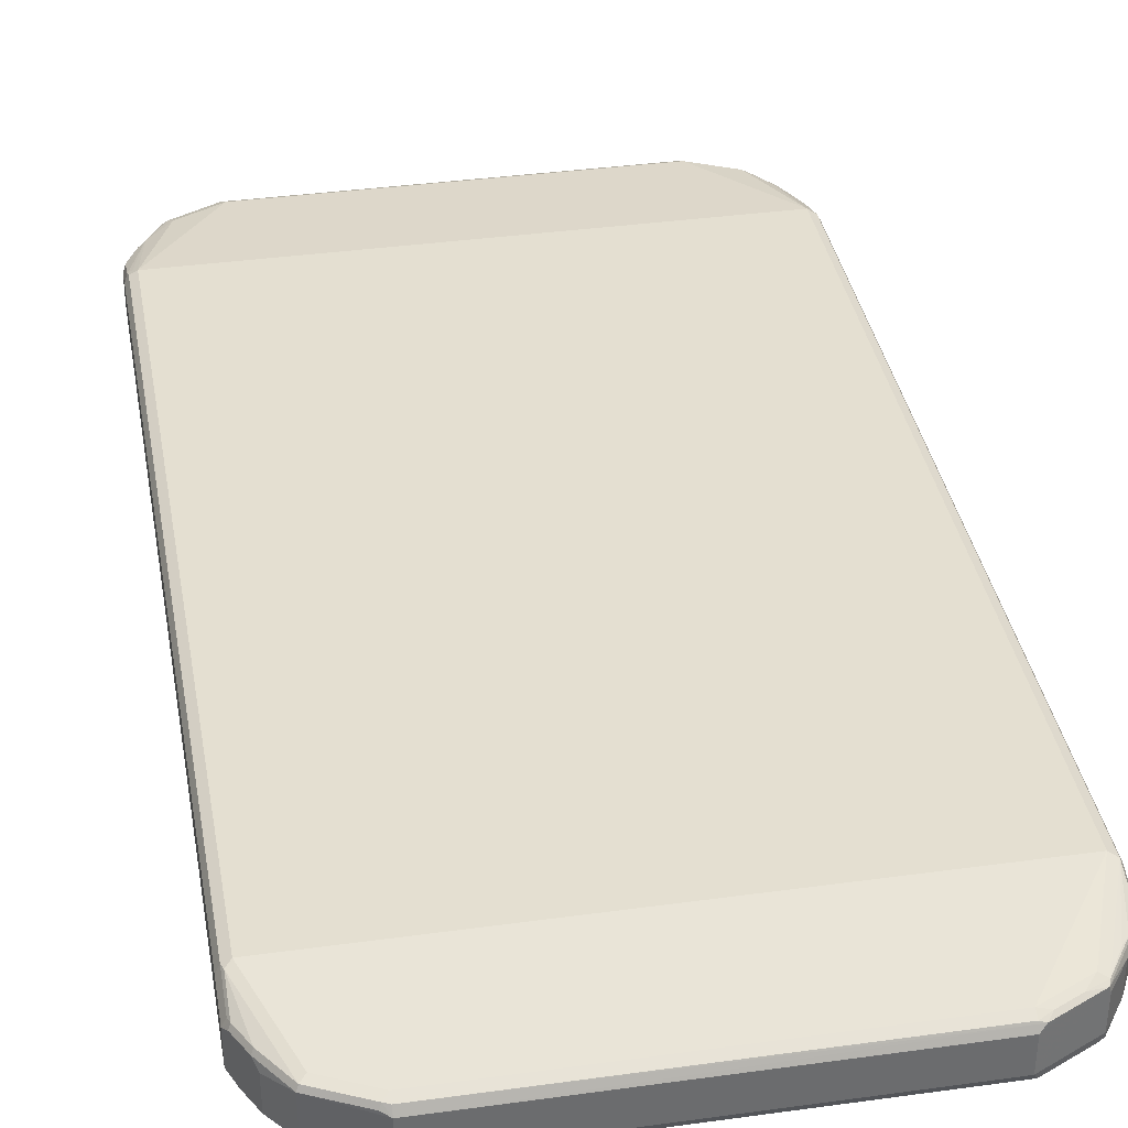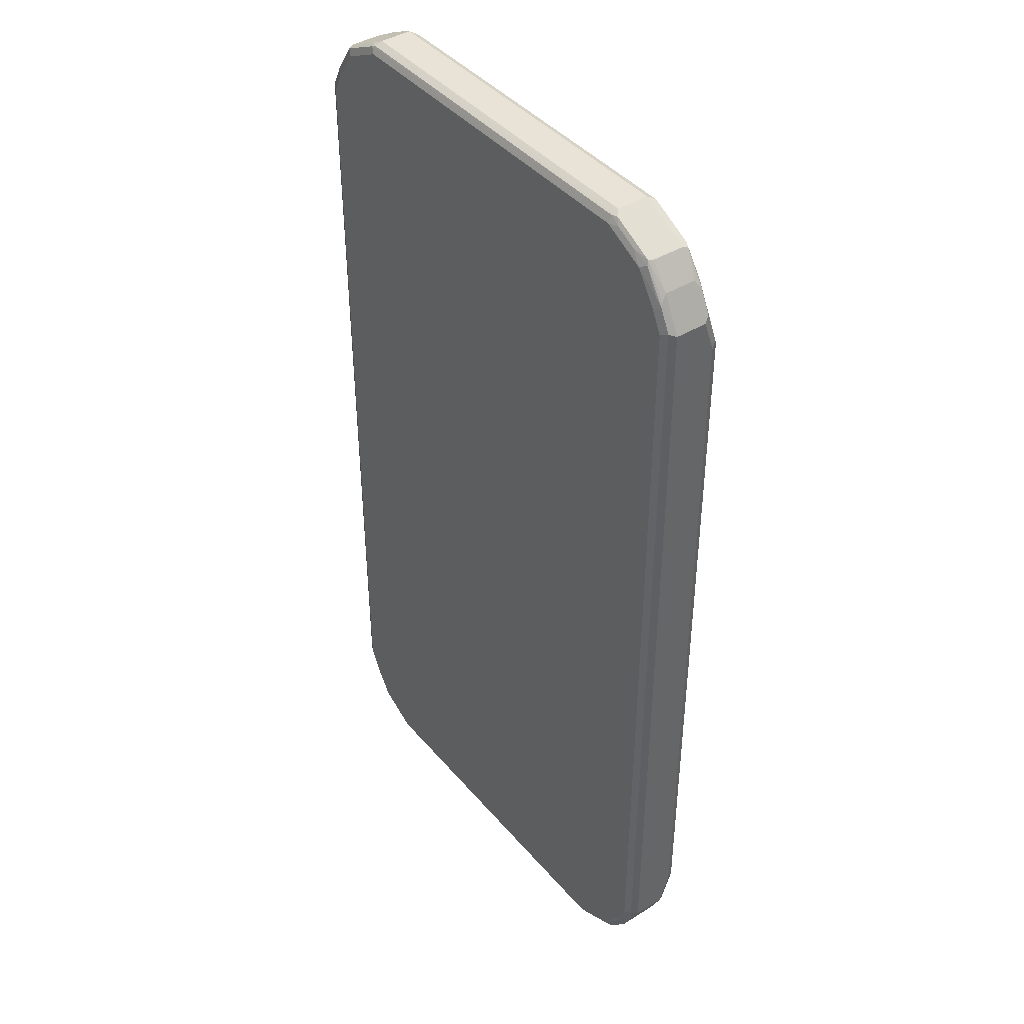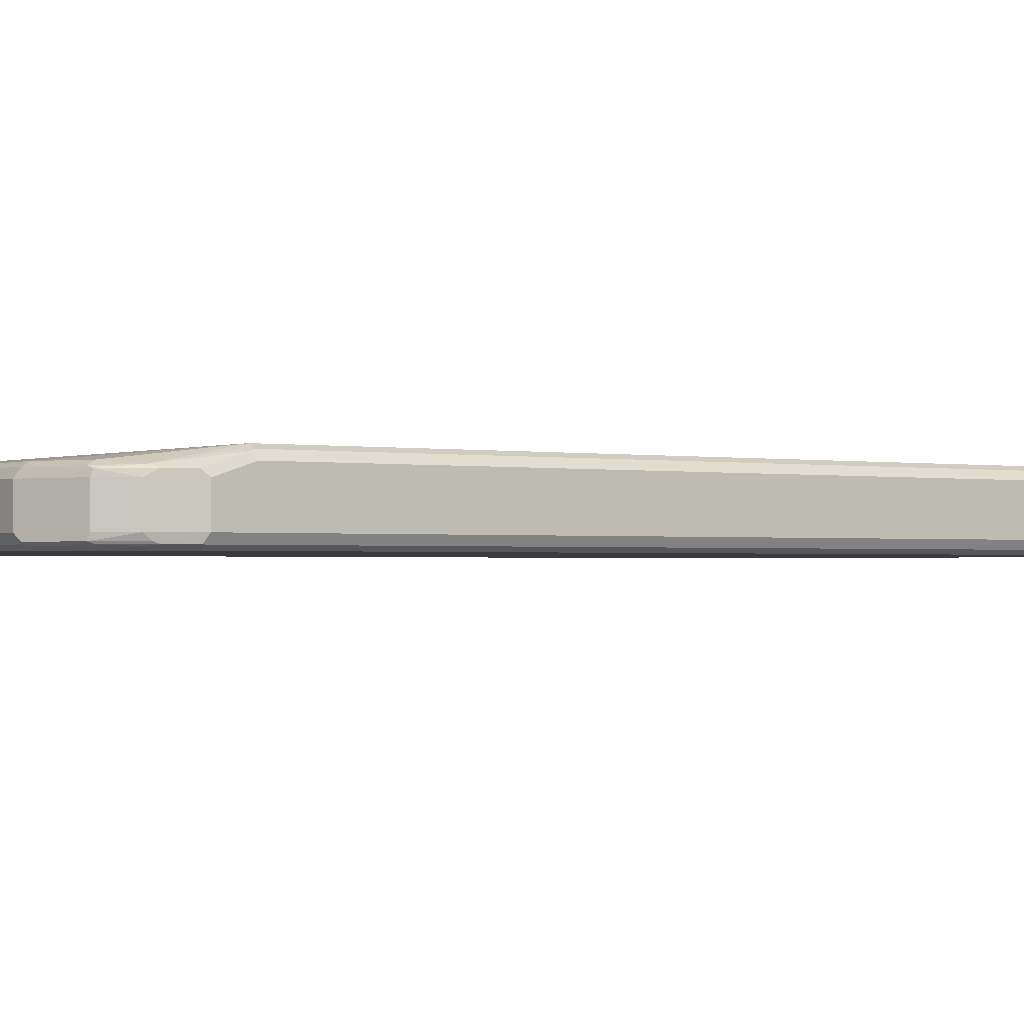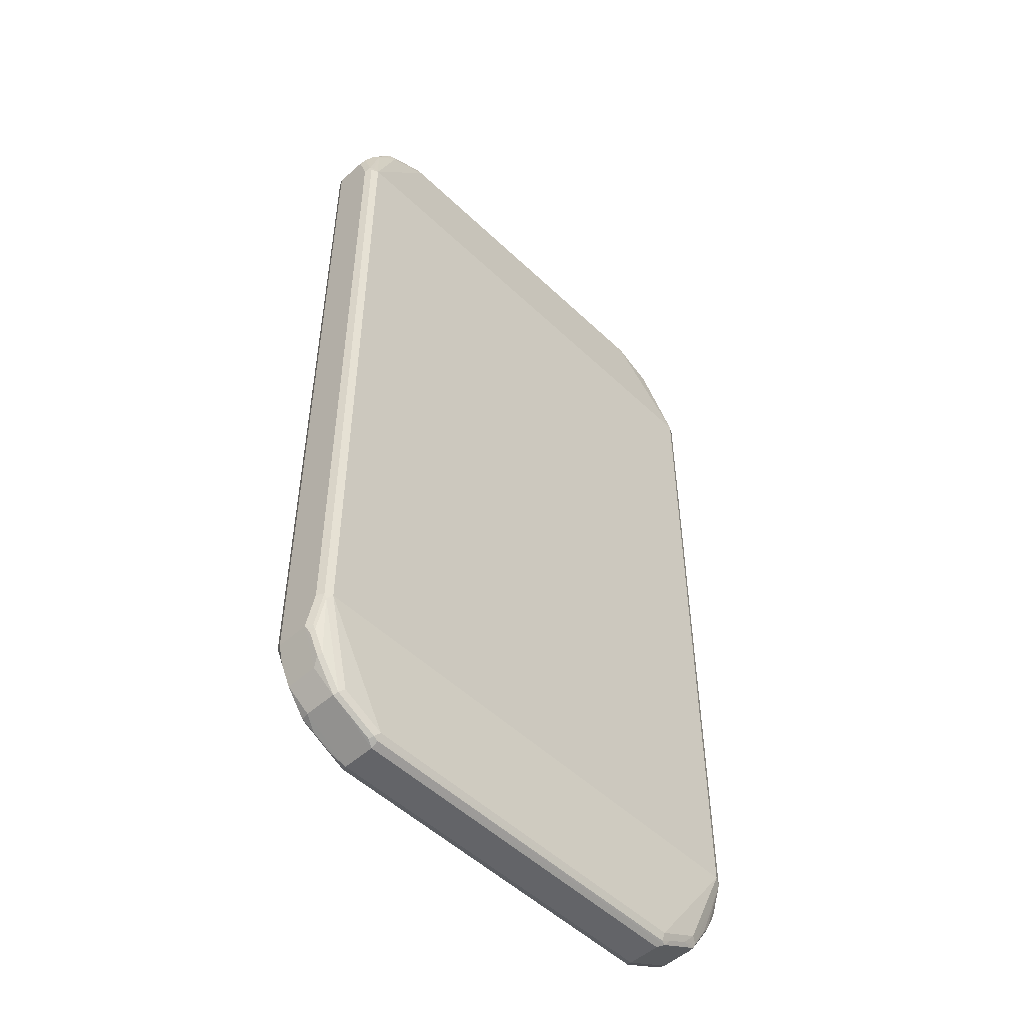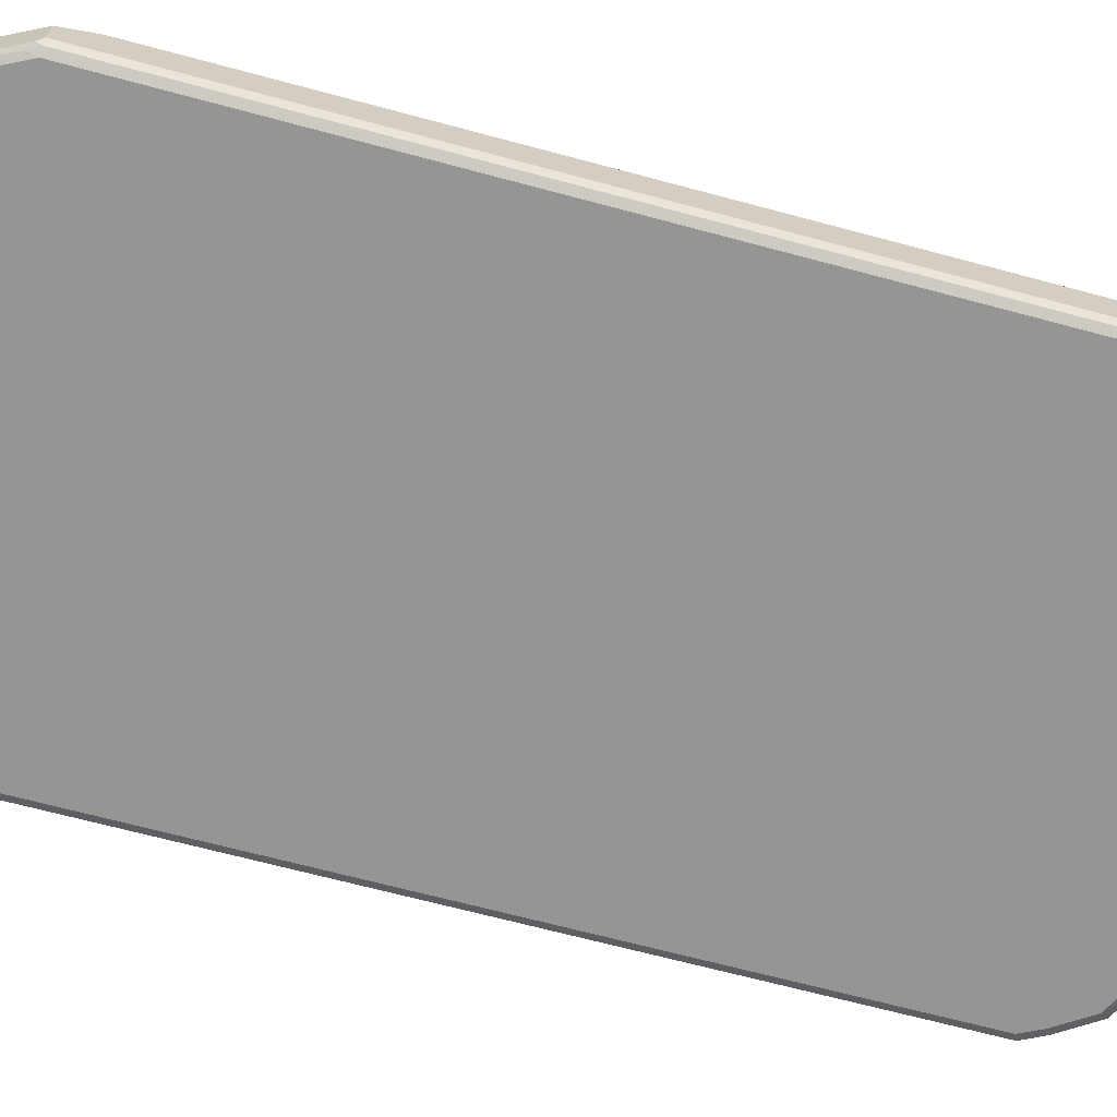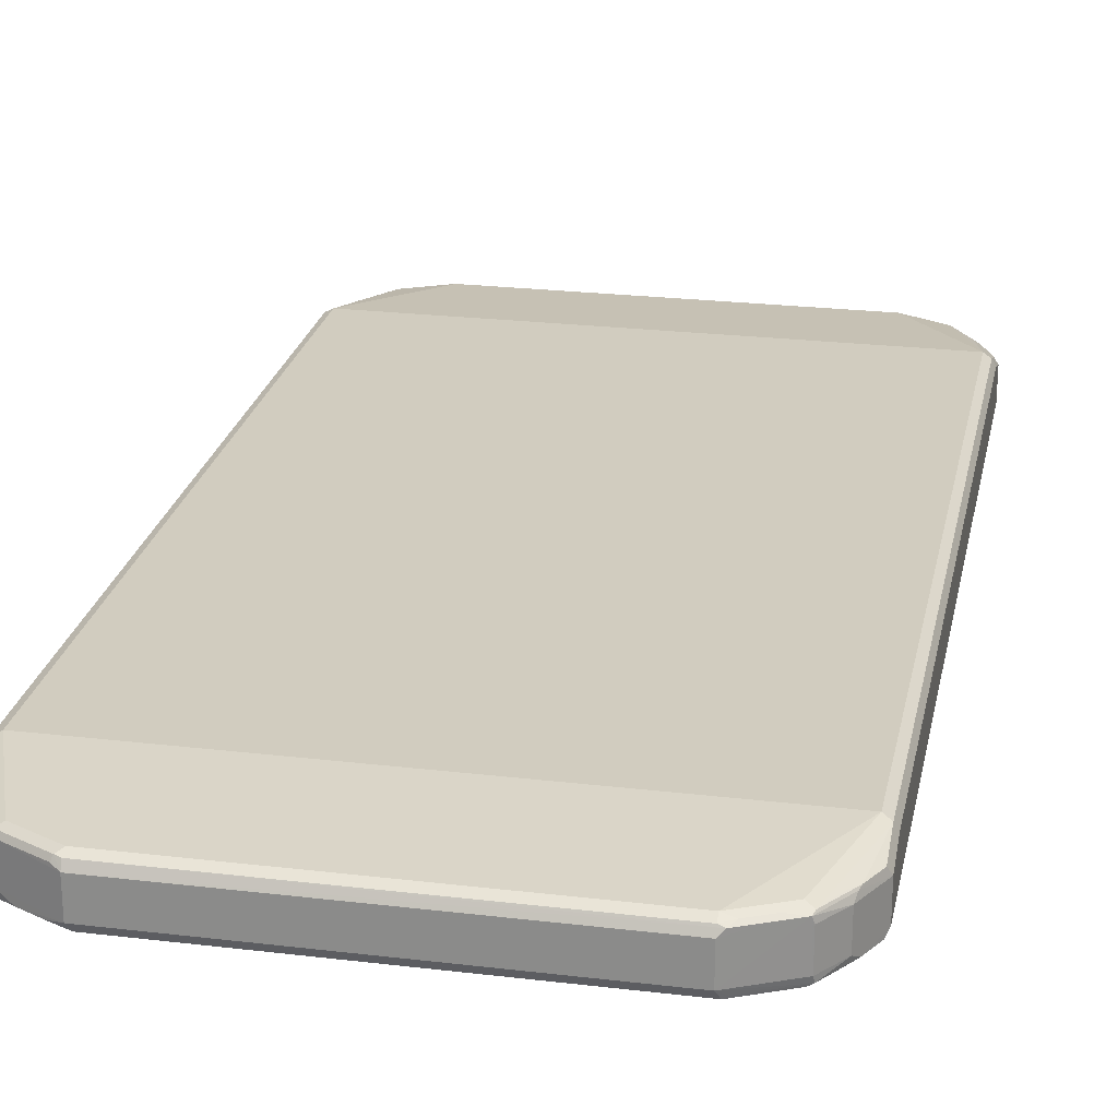
<metadata>
{"format":"obj","ext":"obj","renderer":"f3d","projection":"perspective","resolution":1024,"background":"white","views":[{"elev":36.8,"azim":-10.1,"up":"+Z"},{"elev":41.9,"azim":-126.6,"up":"+Y"},{"elev":-1.2,"azim":-125.4,"up":"+Z"},{"elev":-51.3,"azim":-45.9,"up":"+Y"},{"elev":-67.4,"azim":74.9,"up":"+Z"},{"elev":24.0,"azim":11.2,"up":"+Z"}]}
</metadata>
<code>
v -0.501 -0.7614 -0.04008
v -0.4943 -0.7548 -0.05344
v -0.4909 -0.7715 -0.05009
v -0.4876 -0.7881 -0.04675
v -0.4676 -0.8282 -0.04675
v -0.501 -0.7614 0.02003
v -0.501 0.7614 -0.04008
v -0.4809 -0.7614 -0.06012
v -0.4943 0.7681 -0.05344
v -0.4776 -0.7782 -0.05678
v -0.4709 -0.8116 -0.05009
v -0.4308 -0.8717 -0.05009
v -0.4341 -0.875 -0.03339
v -0.4676 -0.8282 0.01336
v -0.4576 -0.8183 -0.05678
v -0.4742 -0.8149 0.02672
v -0.4943 -0.7748 0.02672
v -0.4909 -0.7715 0.03506
v -0.4943 -0.7614 0.03339
v -0.501 -0.7013 0.04008
v -0.501 0.7614 0.02003
v -0.4759 0.8116 0.03006
v -0.4676 0.8282 -0.04008
v -0.4709 0.8167 -0.05009
v -0.4609 -0.8015 -0.06012
v -0.4809 0.7614 -0.06012
v -0.4742 0.8082 -0.05344
v -0.4208 -0.8616 -0.06012
v -0.3974 -0.8784 -0.05678
v -0.3908 -0.8917 -0.05009
v -0.4074 -0.8883 -0.04675
v -0.4208 -0.8816 -0.04008
v -0.3406 -0.9219 -0.04008
v -0.4341 -0.875 0.02672
v -0.4709 -0.8116 0.03506
v -0.4909 -0.7114 0.05511
v -0.4943 -0.7013 0.05344
v -0.501 0.7013 0.04008
v -0.4959 0.7715 0.03006
v -0.4634 0.8215 0.03506
v -0.4358 0.8717 0.03006
v -0.4676 0.8282 0.02003
v -0.4959 0.7114 0.05009
v -0.4341 0.875 -0.04008
v -0.4308 0.8768 -0.05009
v -0.4609 0.8015 -0.06012
v -0.4341 0.8683 -0.05344
v -0.4609 0.8241 -0.05511
v -0.3808 -0.8816 -0.06012
v -0.3573 -0.8984 -0.05678
v -0.3507 -0.9118 -0.05009
v -0.3673 -0.9083 -0.04675
v -0.334 -0.915 -0.05344
v 0.3406 -0.9219 -0.04008
v -0.3406 -0.9219 0.02003
v -0.3941 -0.895 0.02672
v -0.4308 -0.8717 0.03506
v -0.4809 -0.7013 0.06012
v -0.4943 0.7013 0.05344
v -0.4208 0.8616 0.04008
v -0.4275 0.875 0.03339
v -0.4876 0.7147 0.05344
v -0.4809 0.7013 0.06012
v -0.3958 0.8917 0.03006
v -0.3406 0.9219 0.02003
v -0.4341 0.875 0.02003
v -0.4008 0.8842 -0.05511
v -0.3908 0.8968 -0.05009
v -0.4208 0.8616 -0.06012
v -0.3406 -0.9017 -0.06012
v 0.3473 -0.915 -0.05344
v 0.3908 -0.8968 0.03006
v 0.3406 -0.9219 0.02003
v 0.3557 -0.9118 -0.05009
v 0.3958 -0.8917 -0.05009
v 0.4358 -0.8717 -0.05009
v 0.4341 -0.875 -0.04008
v 0.4308 -0.8768 0.03006
v 0.3507 -0.9168 0.03006
v -0.3406 -0.915 0.03339
v -0.3507 -0.9118 0.03506
v -0.354 -0.915 0.02672
v -0.3908 -0.8917 0.03506
v -0.4208 -0.8616 0.04008
v -0.3808 -0.8816 0.04008
v -0.3406 -0.9017 0.04008
v 0.4809 -0.7013 0.06012
v -0.3808 0.8816 0.04008
v -0.3874 0.895 0.03339
v 0.4809 0.7013 0.06012
v -0.3406 0.9017 0.04008
v -0.3557 0.9118 0.03006
v -0.3473 0.915 0.03339
v 0.3406 0.9219 0.02003
v -0.3406 0.9219 -0.04008
v -0.3808 0.8816 -0.06012
v -0.3607 0.9042 -0.05511
v -0.3507 0.9168 -0.05009
v 0.3406 -0.9017 -0.06012
v 0.3874 -0.895 -0.05344
v 0.4008 -0.8842 0.03506
v 0.4676 -0.8282 -0.04008
v 0.4275 -0.875 -0.05344
v 0.4634 -0.8215 -0.05511
v 0.4759 -0.8116 -0.05009
v 0.4341 -0.875 0.02003
v 0.4676 -0.8282 0.02003
v 0.4709 -0.8167 0.03006
v 0.4341 -0.8683 0.03339
v 0.3607 -0.9042 0.03506
v 0.3406 -0.915 0.03339
v 0.3406 -0.9017 0.04008
v 0.3808 -0.8816 0.04008
v 0.4208 -0.8616 0.04008
v 0.4943 -0.708 0.05344
v 0.4943 0.6947 0.05344
v 0.4909 0.7114 0.05009
v 0.4576 0.8183 0.03673
v 0.4208 0.8616 0.04008
v 0.3808 0.8816 0.04008
v 0.3406 0.9017 0.04008
v 0.334 0.915 0.03339
v 0.3406 0.9219 -0.04008
v 0.3507 0.9118 0.03006
v 0.3673 0.9083 0.02672
v 0.4074 0.8883 0.02672
v 0.4341 0.875 0.01336
v -0.3406 0.9017 -0.06012
v -0.3406 0.915 -0.05344
v 0.3406 0.915 -0.05344
v 0.3808 -0.8816 -0.06012
v 0.4208 -0.8616 -0.06012
v 0.4609 -0.8015 -0.06012
v 0.4835 -0.7815 -0.05511
v 0.4959 -0.7715 -0.05009
v 0.501 -0.7614 -0.04008
v 0.501 -0.7614 0.02003
v 0.4943 -0.7681 0.03339
v 0.4742 -0.8082 0.03339
v 0.4609 -0.8241 0.03506
v 0.501 -0.7013 0.04008
v 0.501 0.7013 0.04008
v 0.4943 0.7548 0.03339
v 0.4909 0.7715 0.03006
v 0.4709 0.8116 0.03006
v 0.4676 0.8282 0.02672
v 0.4308 0.8717 0.03006
v 0.3974 0.8784 0.03673
v 0.3573 0.8984 0.03673
v 0.4341 0.875 -0.04675
v 0.3941 0.895 -0.04675
v 0.354 0.915 -0.04675
v 0.3507 0.9118 -0.05511
v 0.3908 0.8917 0.03006
v 0.3406 0.9017 -0.06012
v 0.4809 -0.7614 -0.06012
v 0.4943 -0.7614 -0.05344
v 0.501 0.7614 -0.04008
v 0.501 0.7614 0.02003
v 0.4876 0.7881 0.02672
v 0.4676 0.8282 -0.03339
v 0.4308 0.8717 -0.05511
v 0.4742 0.8149 -0.04675
v 0.3908 0.8917 -0.05511
v 0.3808 0.8816 -0.06012
v 0.4809 0.7614 -0.06012
v 0.4943 0.7614 -0.05344
v 0.4909 0.7715 -0.05511
v 0.4943 0.7748 -0.04675
v 0.4208 0.8616 -0.06012
v 0.4709 0.8116 -0.05511
v 0.4609 0.8015 -0.06012
f 1 2 3
f 94 125 126
f 94 124 125
f 94 122 124
f 91 122 93
f 91 121 122
f 90 120 121
f 90 119 120
f 90 118 119
f 90 117 118
f 90 116 117
f 88 93 89
f 88 91 93
f 87 116 90
f 87 115 116
f 87 109 115
f 87 114 109
f 87 113 114
f 94 126 127
f 87 112 113
f 94 127 150
f 95 123 98
f 105 135 136
f 105 134 135
f 104 132 133
f 104 134 105
f 104 133 134
f 103 132 104
f 102 105 107
f 101 112 110
f 101 113 112
f 101 114 113
f 101 109 114
f 100 132 103
f 100 131 132
f 98 130 129
f 98 123 130
f 97 129 128
f 97 98 129
f 94 150 123
f 81 85 83
f 81 86 85
f 81 112 86
f 71 75 74
f 71 100 75
f 71 131 100
f 71 99 131
f 68 95 98
f 67 128 96
f 67 97 128
f 67 98 97
f 67 68 98
f 67 96 69
f 65 95 68
f 65 123 95
f 65 94 123
f 65 122 94
f 65 93 122
f 65 92 93
f 64 92 65
f 72 79 73
f 72 78 101
f 72 101 110
f 72 110 79
f 81 111 112
f 80 111 81
f 79 111 80
f 79 110 111
f 78 109 101
f 78 139 109
f 78 108 139
f 78 107 108
f 105 136 137
f 78 106 107
f 77 107 106
f 77 102 107
f 76 105 102
f 76 104 105
f 76 103 104
f 76 102 77
f 75 103 76
f 75 100 103
f 77 106 78
f 64 93 92
f 105 137 107
f 108 137 138
f 150 162 164
f 147 154 148
f 146 158 161
f 146 159 158
f 146 160 159
f 144 146 145
f 144 160 146
f 144 159 160
f 143 159 144
f 136 141 137
f 136 142 141
f 136 159 142
f 136 158 159
f 136 167 158
f 136 157 167
f 135 157 136
f 134 157 135
f 150 164 151
f 134 156 157
f 150 161 163
f 150 171 162
f 163 168 171
f 163 169 168
f 162 172 170
f 162 171 172
f 162 165 164
f 162 170 165
f 158 163 161
f 158 169 163
f 158 168 169
f 158 167 168
f 156 167 157
f 156 168 167
f 156 166 168
f 153 165 155
f 153 164 165
f 151 153 152
f 151 164 153
f 150 163 171
f 133 156 134
f 129 130 153
f 128 153 155
f 118 145 146
f 117 145 118
f 117 144 145
f 116 144 117
f 116 143 144
f 116 159 143
f 116 142 159
f 115 142 116
f 115 141 142
f 115 137 141
f 115 138 137
f 115 139 138
f 115 140 139
f 110 112 111
f 109 139 140
f 109 140 115
f 108 138 139
f 118 146 147
f 118 147 119
f 119 147 148
f 119 148 120
f 128 129 153
f 127 161 150
f 127 146 161
f 127 147 146
f 126 147 127
f 126 154 147
f 124 126 125
f 124 154 126
f 107 137 108
f 124 148 154
f 123 153 130
f 123 152 153
f 123 151 152
f 123 150 151
f 121 124 122
f 121 149 124
f 120 149 121
f 120 148 149
f 124 149 148
f 64 89 93
f 63 91 88
f 63 121 91
f 12 31 32
f 12 30 31
f 12 29 30
f 12 28 29
f 9 46 26
f 9 27 46
f 9 24 27
f 8 28 25
f 8 49 28
f 8 70 49
f 8 99 70
f 8 131 99
f 8 132 131
f 8 133 132
f 8 156 133
f 8 166 156
f 8 172 166
f 12 32 13
f 8 170 172
f 12 15 28
f 13 33 55
f 22 42 23
f 22 41 42
f 22 40 41
f 21 38 39
f 21 39 22
f 20 59 38
f 20 37 59
f 18 37 19
f 18 36 37
f 18 35 36
f 16 57 35
f 16 34 57
f 16 18 17
f 16 35 18
f 15 25 28
f 14 34 16
f 13 55 34
f 13 32 33
f 8 165 170
f 8 155 165
f 8 128 155
f 3 11 5
f 3 15 11
f 3 10 15
f 2 26 8
f 2 9 26
f 2 10 3
f 2 8 10
f 1 9 2
f 1 7 9
f 1 21 7
f 1 38 21
f 1 20 38
f 1 6 20
f 1 14 6
f 1 5 14
f 1 4 5
f 1 3 4
f 3 5 4
f 5 12 13
f 5 13 34
f 5 34 14
f 8 96 128
f 8 69 96
f 8 46 69
f 8 26 46
f 8 15 10
f 8 25 15
f 7 24 9
f 7 23 24
f 22 39 43
f 7 22 23
f 6 37 20
f 6 19 37
f 6 18 19
f 6 17 18
f 6 16 17
f 6 14 16
f 5 15 12
f 5 11 15
f 7 21 22
f 22 43 40
f 23 42 66
f 23 66 44
f 54 75 76
f 54 74 75
f 54 71 74
f 54 72 73
f 53 99 71
f 53 70 99
f 50 53 51
f 50 70 53
f 47 69 48
f 47 67 69
f 46 48 69
f 45 68 67
f 45 65 68
f 45 66 65
f 45 67 47
f 44 66 45
f 43 63 62
f 54 76 77
f 54 77 78
f 54 78 72
f 55 73 79
f 63 90 121
f 60 63 88
f 60 89 61
f 60 88 89
f 58 90 63
f 58 87 90
f 58 112 87
f 58 86 112
f 43 59 63
f 58 85 86
f 57 85 84
f 57 83 85
f 56 81 83
f 56 82 81
f 55 82 56
f 55 81 82
f 55 80 81
f 55 79 80
f 58 84 85
f 166 172 171
f 41 66 42
f 41 64 65
f 33 71 54
f 33 53 71
f 31 33 32
f 31 52 33
f 30 52 31
f 30 51 52
f 29 51 30
f 29 50 51
f 29 70 50
f 29 49 70
f 28 49 29
f 27 48 46
f 27 47 48
f 24 47 27
f 24 45 47
f 23 45 24
f 23 44 45
f 33 54 73
f 33 73 55
f 33 52 51
f 33 51 53
f 41 89 64
f 41 61 89
f 40 63 60
f 40 62 63
f 40 43 62
f 40 61 41
f 40 60 61
f 38 43 39
f 41 65 66
f 38 59 43
f 36 57 84
f 36 59 37
f 36 63 59
f 36 58 63
f 35 57 36
f 34 83 57
f 34 56 83
f 34 55 56
f 36 84 58
f 166 171 168

</code>
